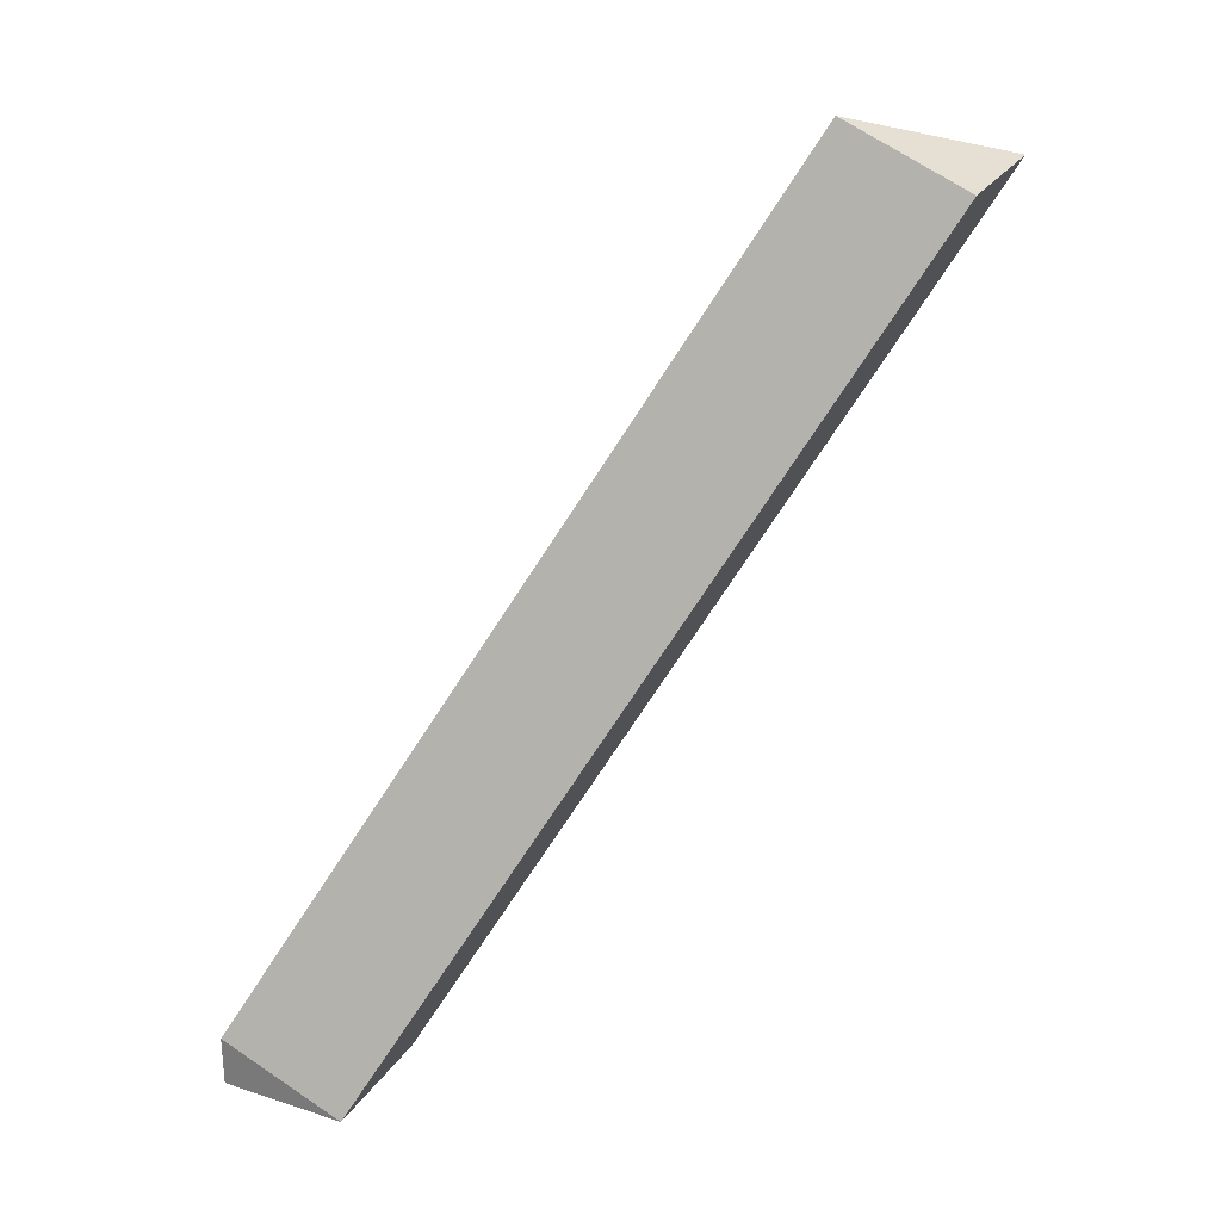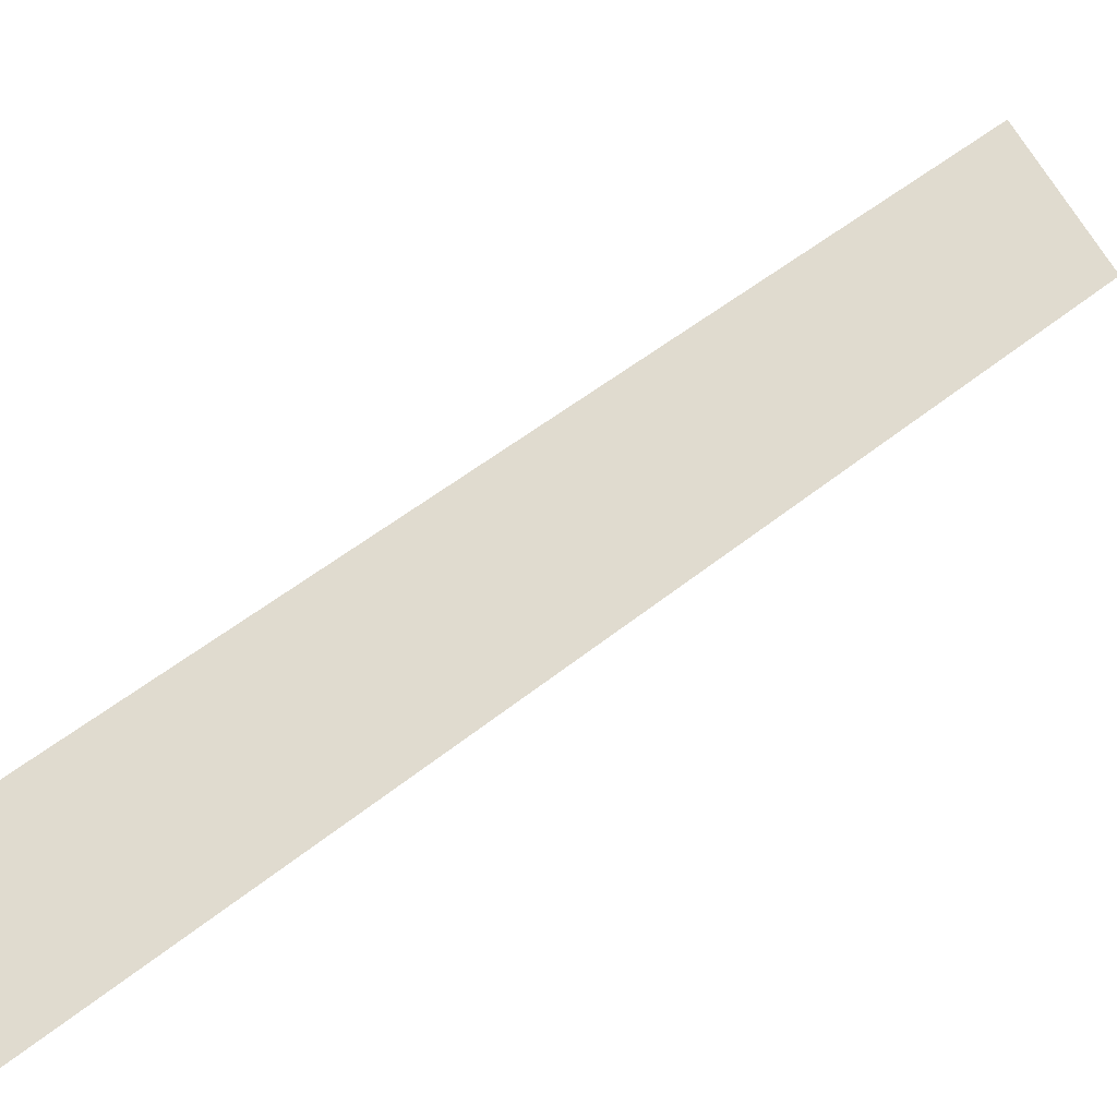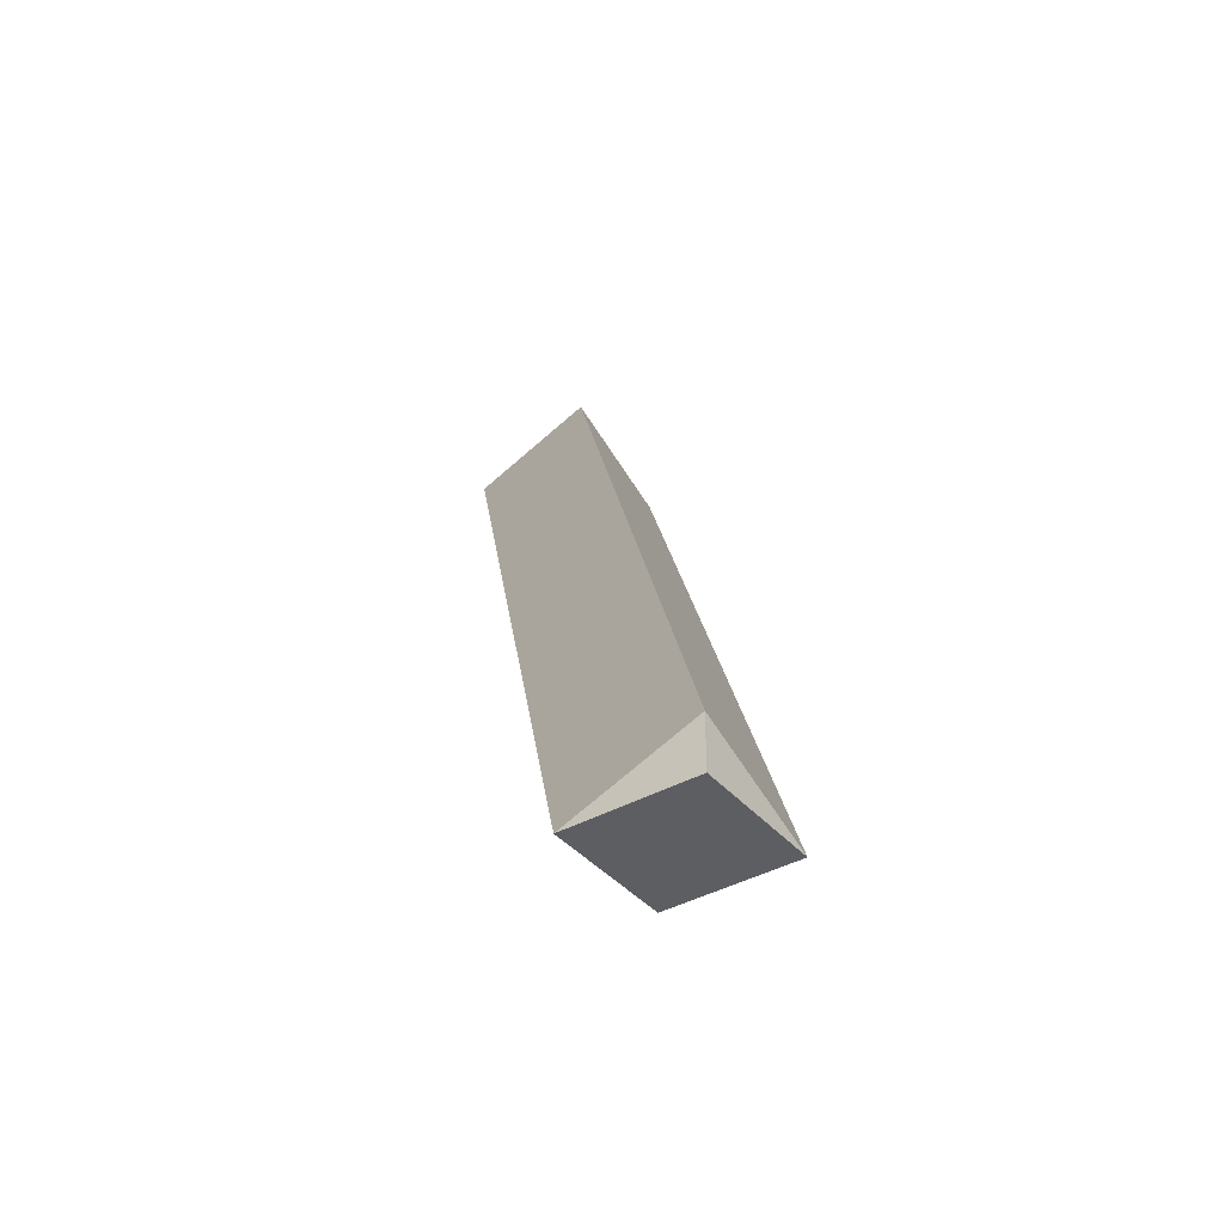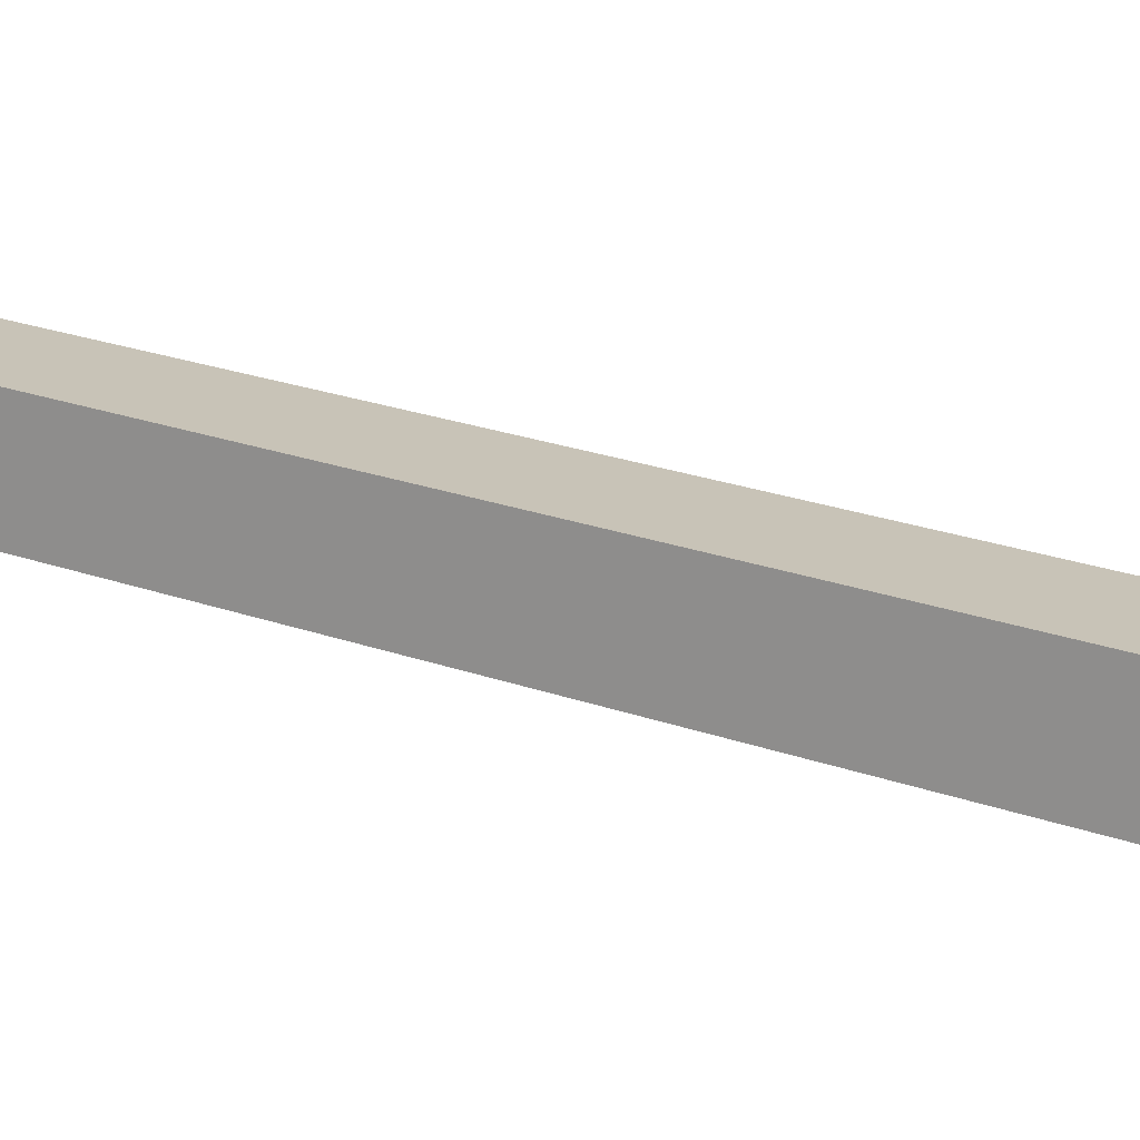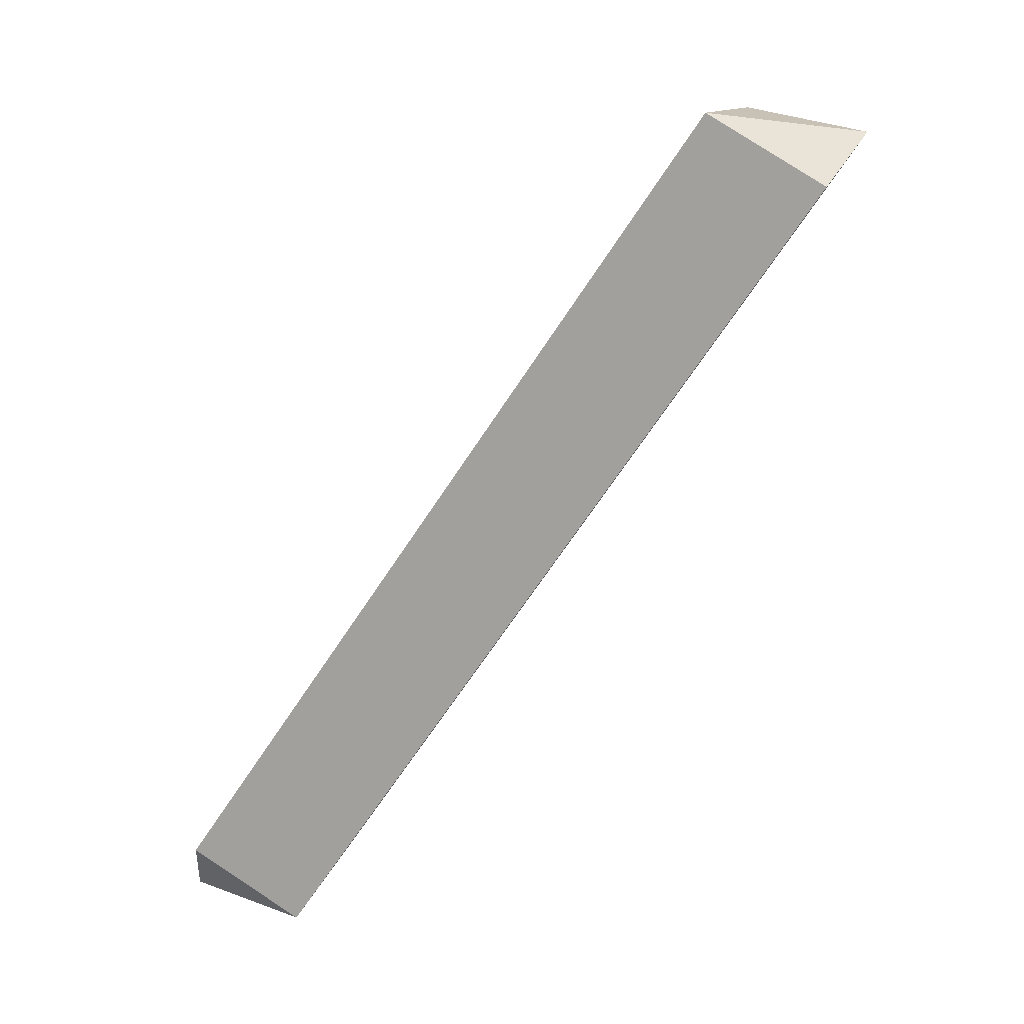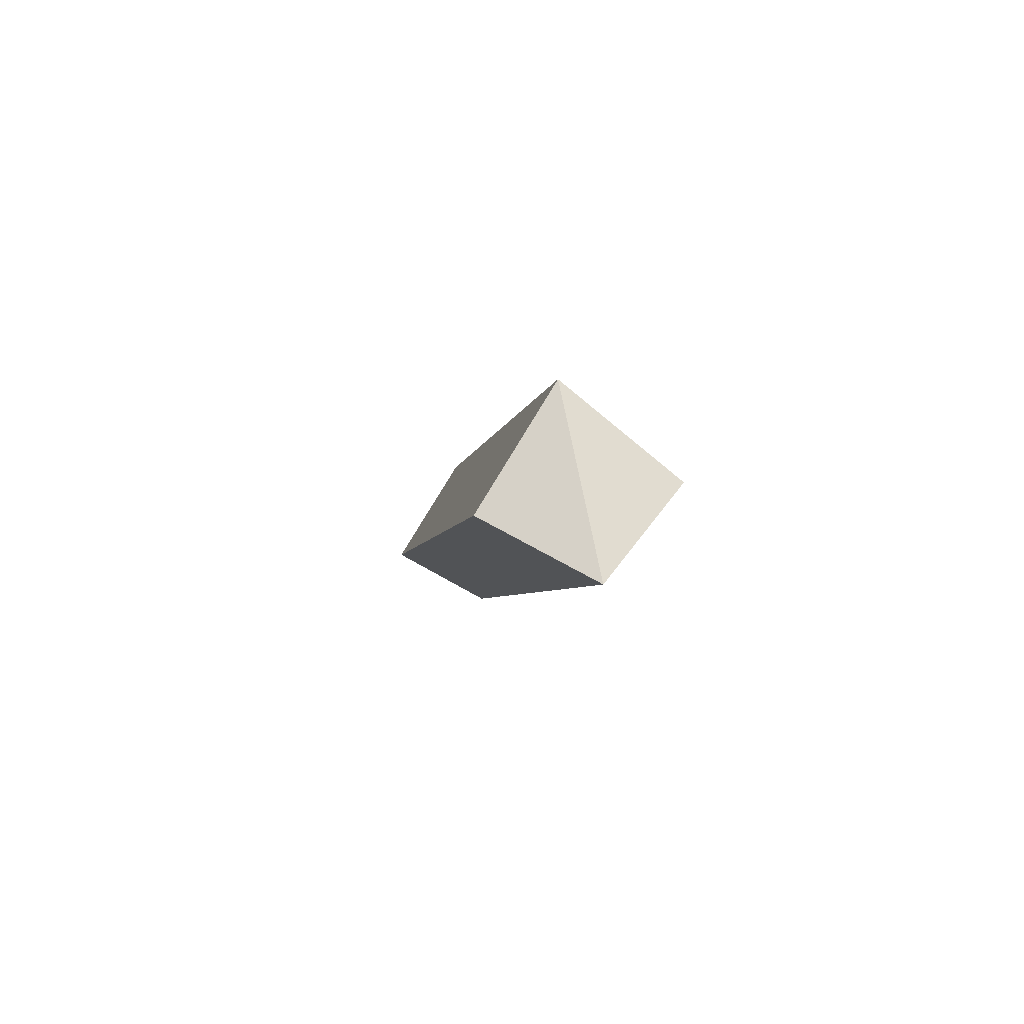
<metadata>
{"format":"obj","ext":"obj","renderer":"f3d","projection":"perspective","resolution":1024,"background":"white","views":[{"elev":27.4,"azim":116.6,"up":"+Y"},{"elev":79.9,"azim":78.0,"up":"+Z"},{"elev":-38.5,"azim":35.4,"up":"+Y"},{"elev":-79.5,"azim":107.4,"up":"+Z"},{"elev":37.2,"azim":115.4,"up":"+Y"},{"elev":52.2,"azim":-146.3,"up":"+Y"}]}
</metadata>
<code>
o cube_selection
v 0.6562 1.125 0.6562
v 0.6562 1 0.3438
v 0.3438 1 0.6562
v 0.3438 1 0.3438
v 1.656 -1 1.345
v 1.656 -1 1.655
v 1.345 -1 1.345
v 1.345 -1 1.655
v 1.656 -0.875 1.656
f 3 1 4
f 5 9 6
f 5 6 8 7
f 6 9 8
f 1 2 4
f 4 2 5 7
f 8 3 4 7
f 1 3 8 9
f 2 1 9 5

</code>
